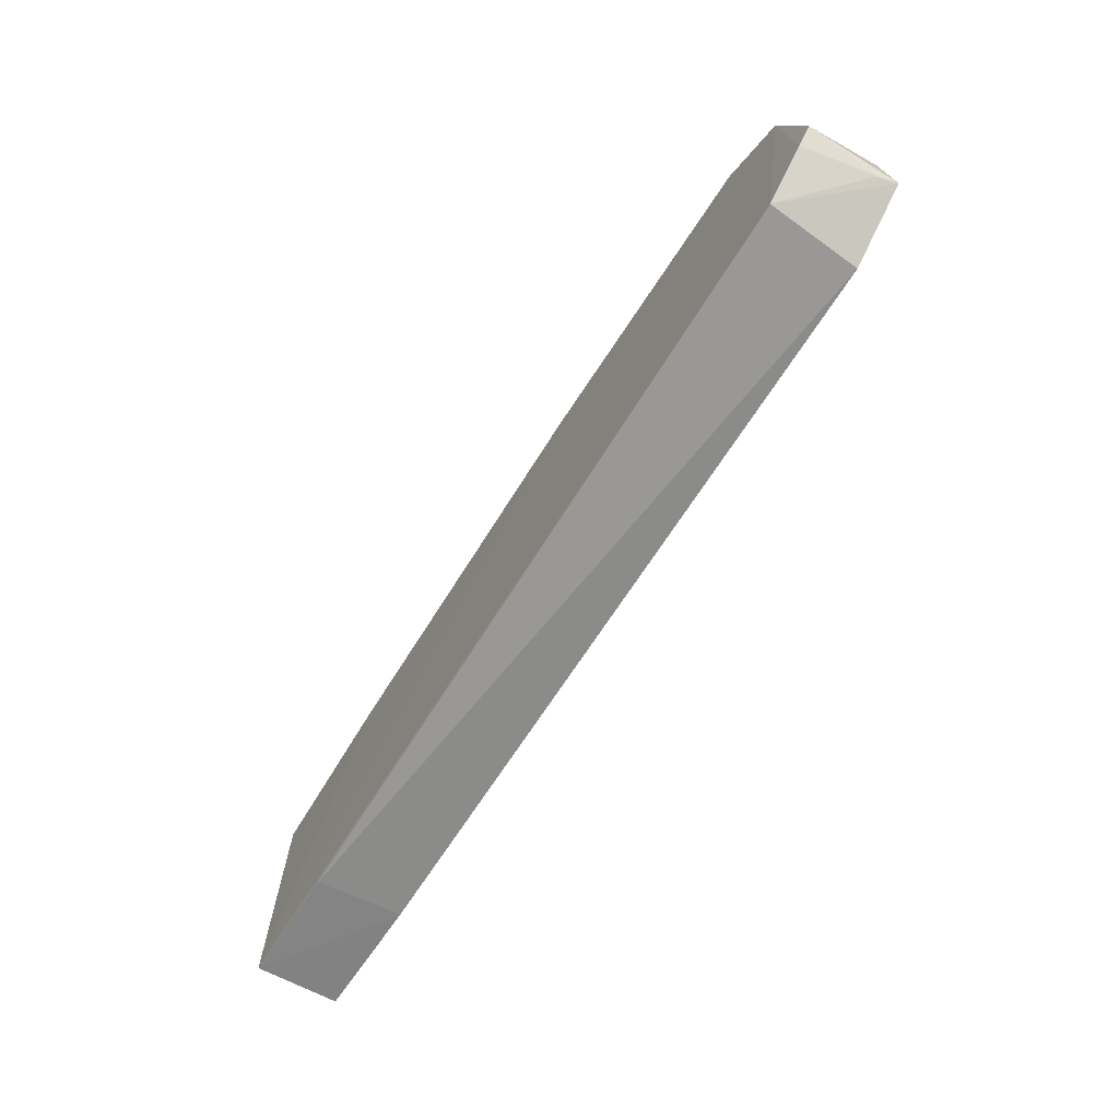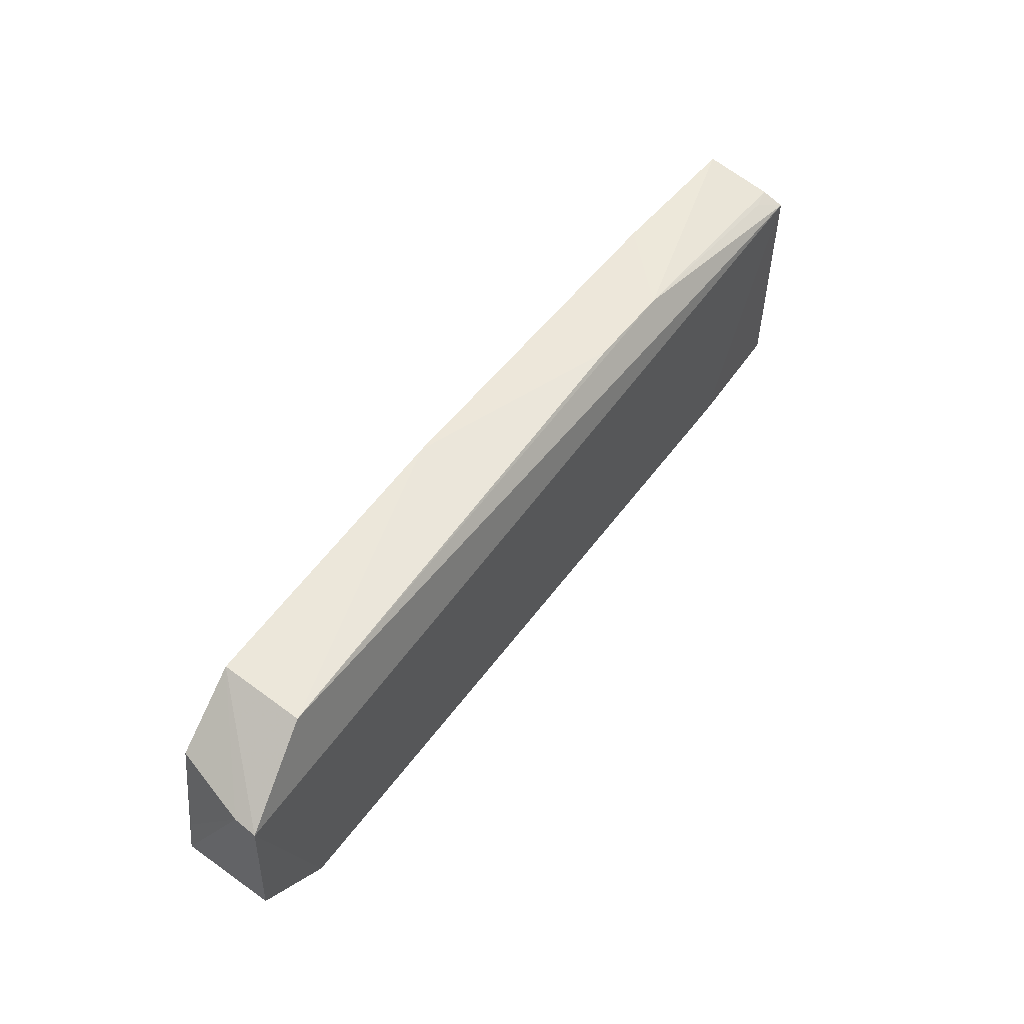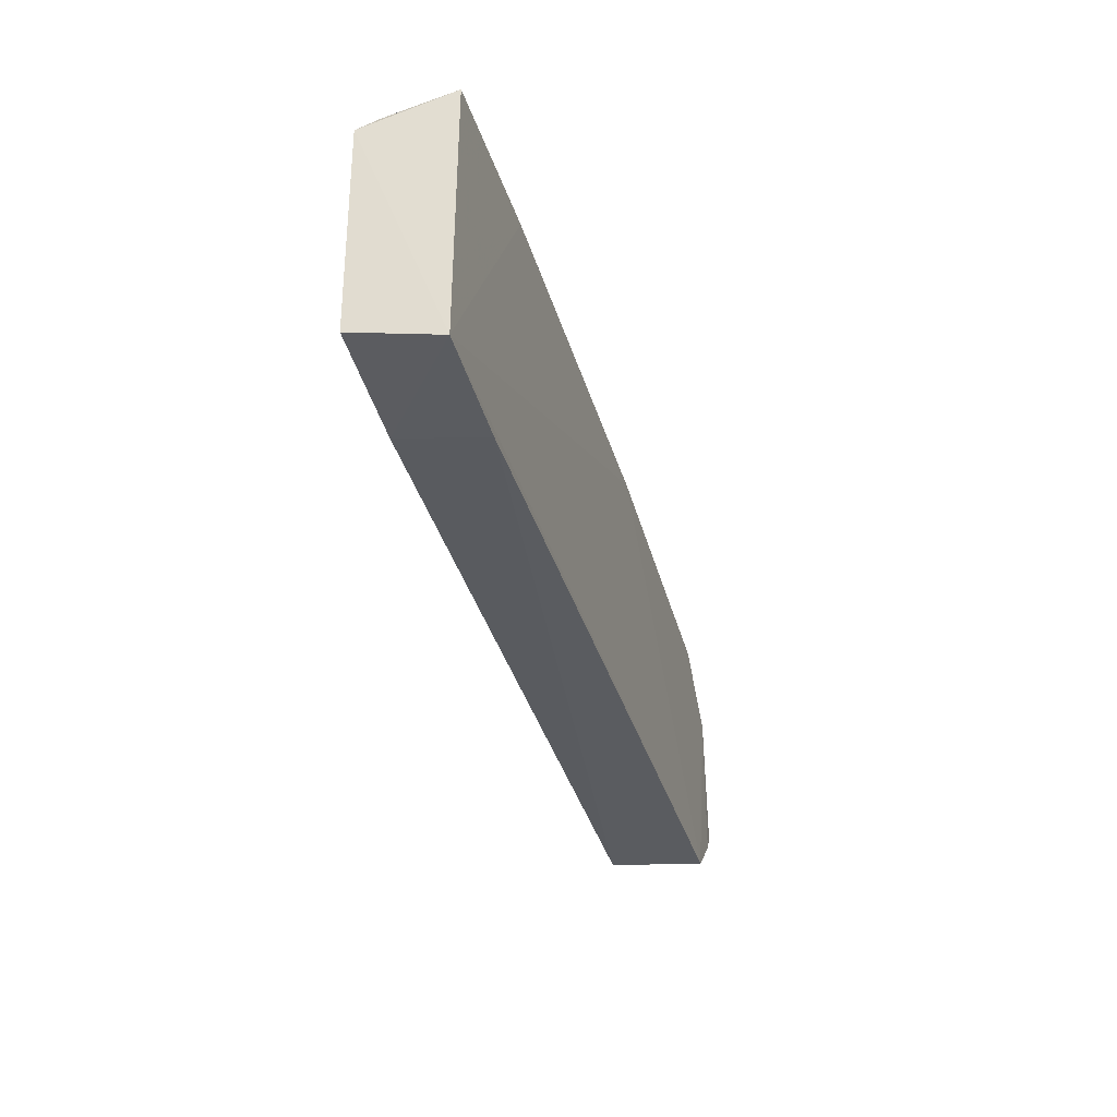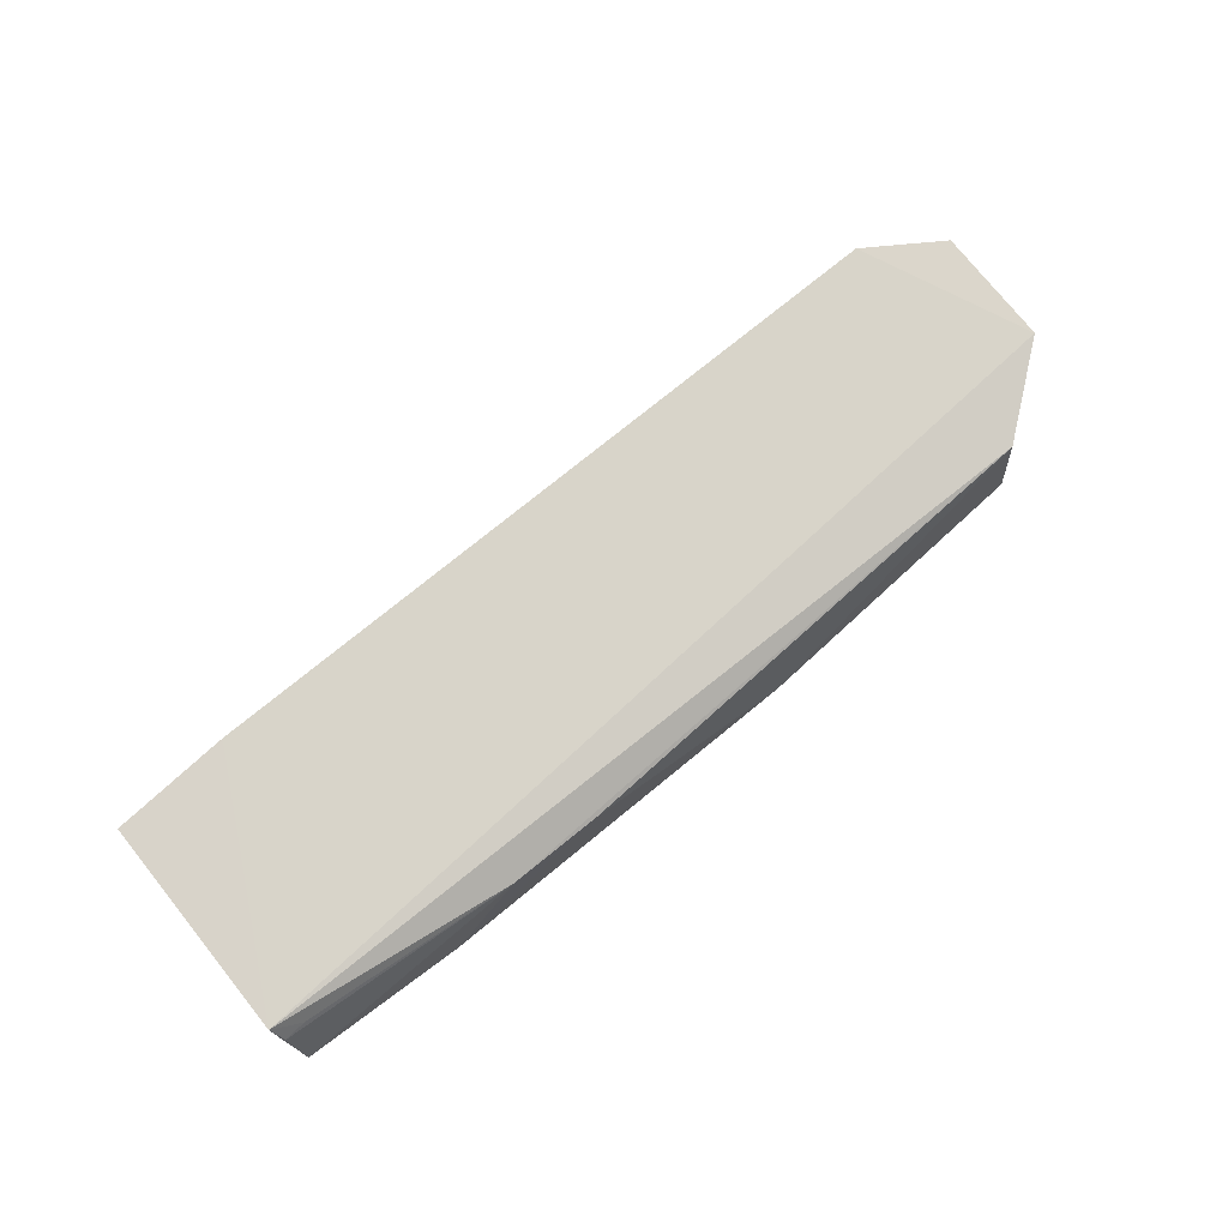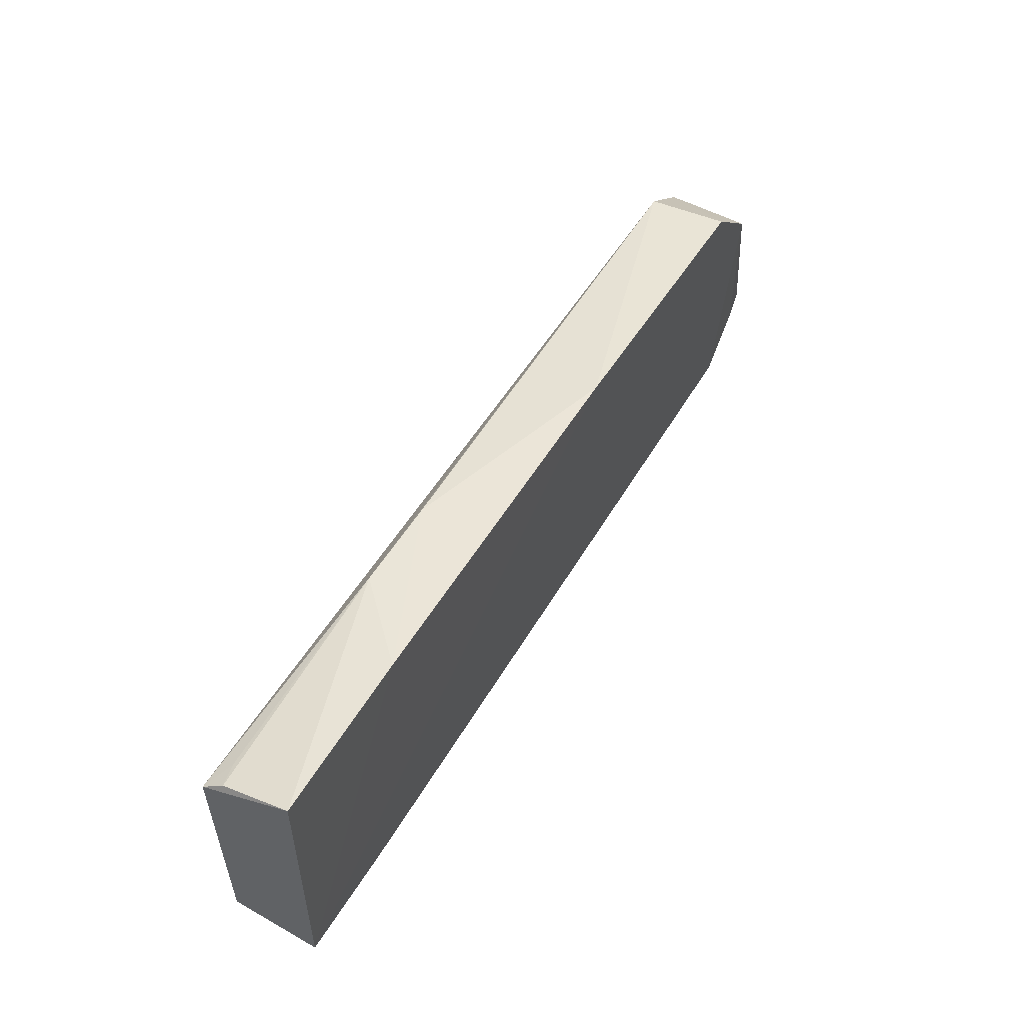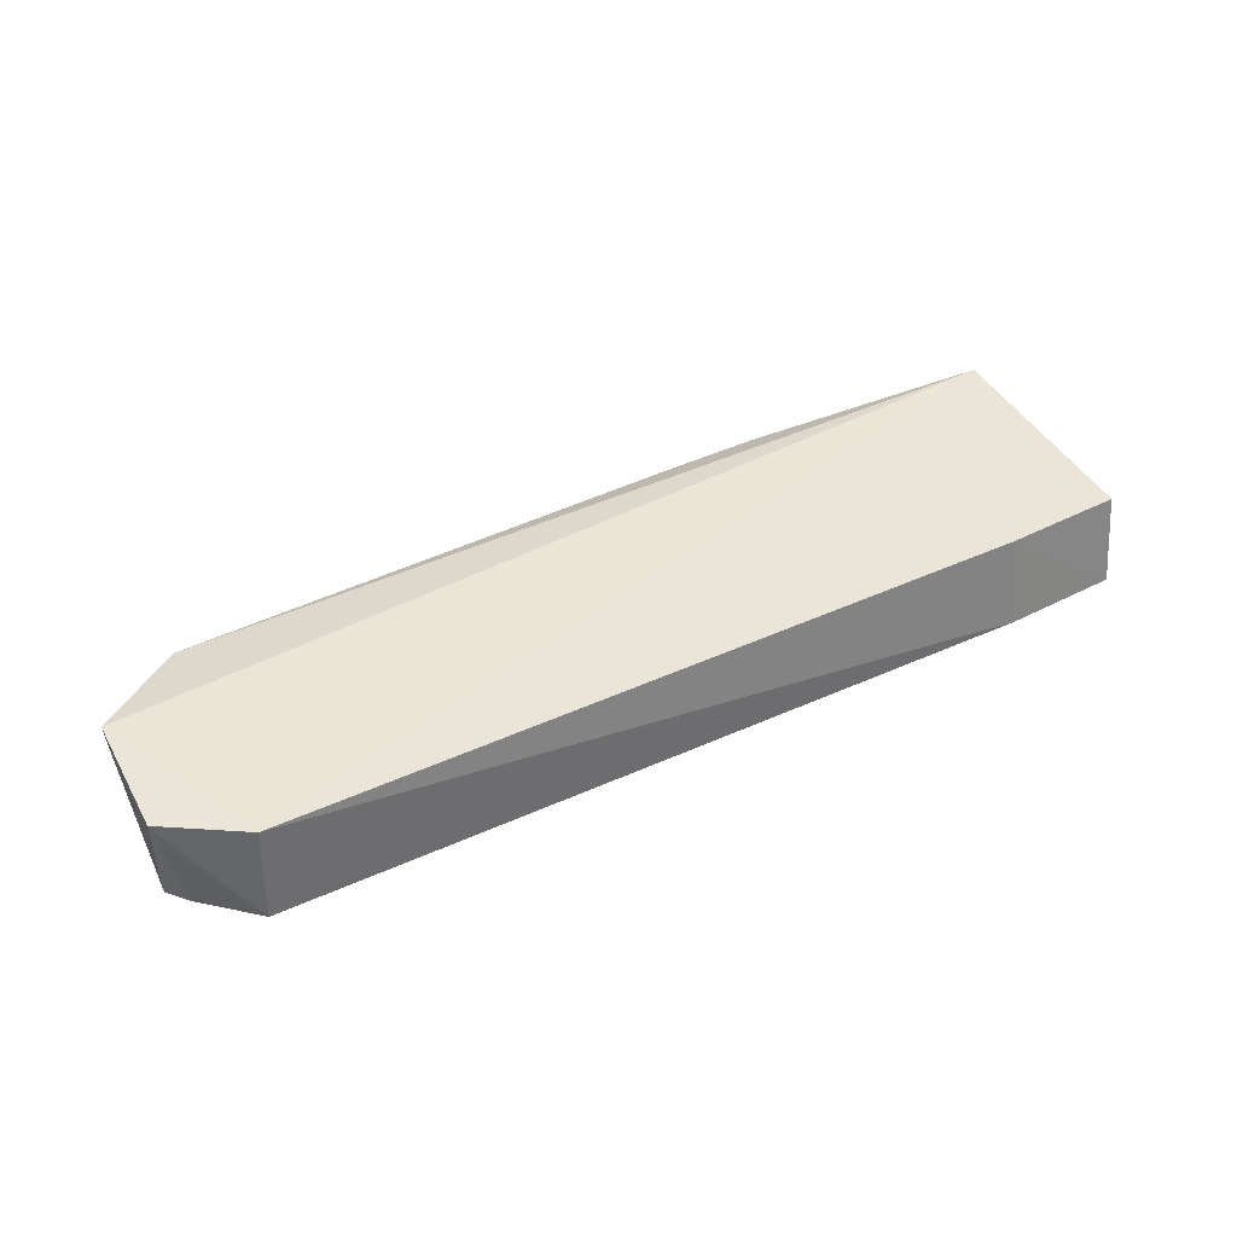
<metadata>
{"format":"obj","ext":"obj","renderer":"f3d","projection":"perspective","resolution":1024,"background":"white","views":[{"elev":-70.1,"azim":-122.4,"up":"+Y"},{"elev":50.7,"azim":-54.9,"up":"+Y"},{"elev":-36.8,"azim":105.7,"up":"+Y"},{"elev":74.9,"azim":140.6,"up":"+Z"},{"elev":52.0,"azim":119.9,"up":"+Y"},{"elev":44.1,"azim":-28.9,"up":"+Z"}]}
</metadata>
<code>
v 0.269 -0.0924 0.3402
v 0.2719 -0.07966 0.3942
v -0.2725 -0.08149 0.4013
v -0.2637 0.06896 0.3928
v 0.2695 0.07945 0.3398
v 0.273 0.06156 0.3959
v -0.3081 -0.0583 0.3418
v 0.1964 -0.08345 0.3958
v -0.3181 0.02611 0.4015
v 0.1199 0.08218 0.3839
v -0.2764 -0.08689 0.3412
v -0.2625 0.0749 0.3402
v 0.1971 -0.09567 0.3407
v -0.3199 -0.04982 0.4006
v 0.2701 0.06973 0.383
v -0.3047 0.03854 0.3406
v -0.075 0.08509 0.3385
v -0.3189 -0.04585 0.3425
v -0.3169 -0.0528 0.3878
v 0.2564 0.06911 0.3862
v 0.1656 0.08469 0.3388
v 0.06145 0.08259 0.3835
v -0.317 0.02739 0.3866
v -0.3158 -0.02376 0.3434
f 6 2 1
f 6 1 5
f 8 1 2
f 8 6 3
f 8 2 6
f 9 6 4
f 9 3 6
f 10 4 6
f 12 9 4
f 13 8 3
f 13 1 8
f 13 11 1
f 13 3 11
f 14 3 9
f 14 11 3
f 15 6 5
f 15 5 10
f 16 11 7
f 17 1 11
f 17 16 12
f 17 11 16
f 17 12 4
f 18 14 9
f 18 16 7
f 19 7 11
f 19 11 14
f 19 18 7
f 19 14 18
f 20 15 10
f 20 10 6
f 20 6 15
f 21 5 1
f 21 1 17
f 21 10 5
f 22 17 4
f 22 4 10
f 22 21 17
f 22 10 21
f 23 18 9
f 23 9 12
f 23 12 16
f 24 23 16
f 24 16 18
f 24 18 23

</code>
